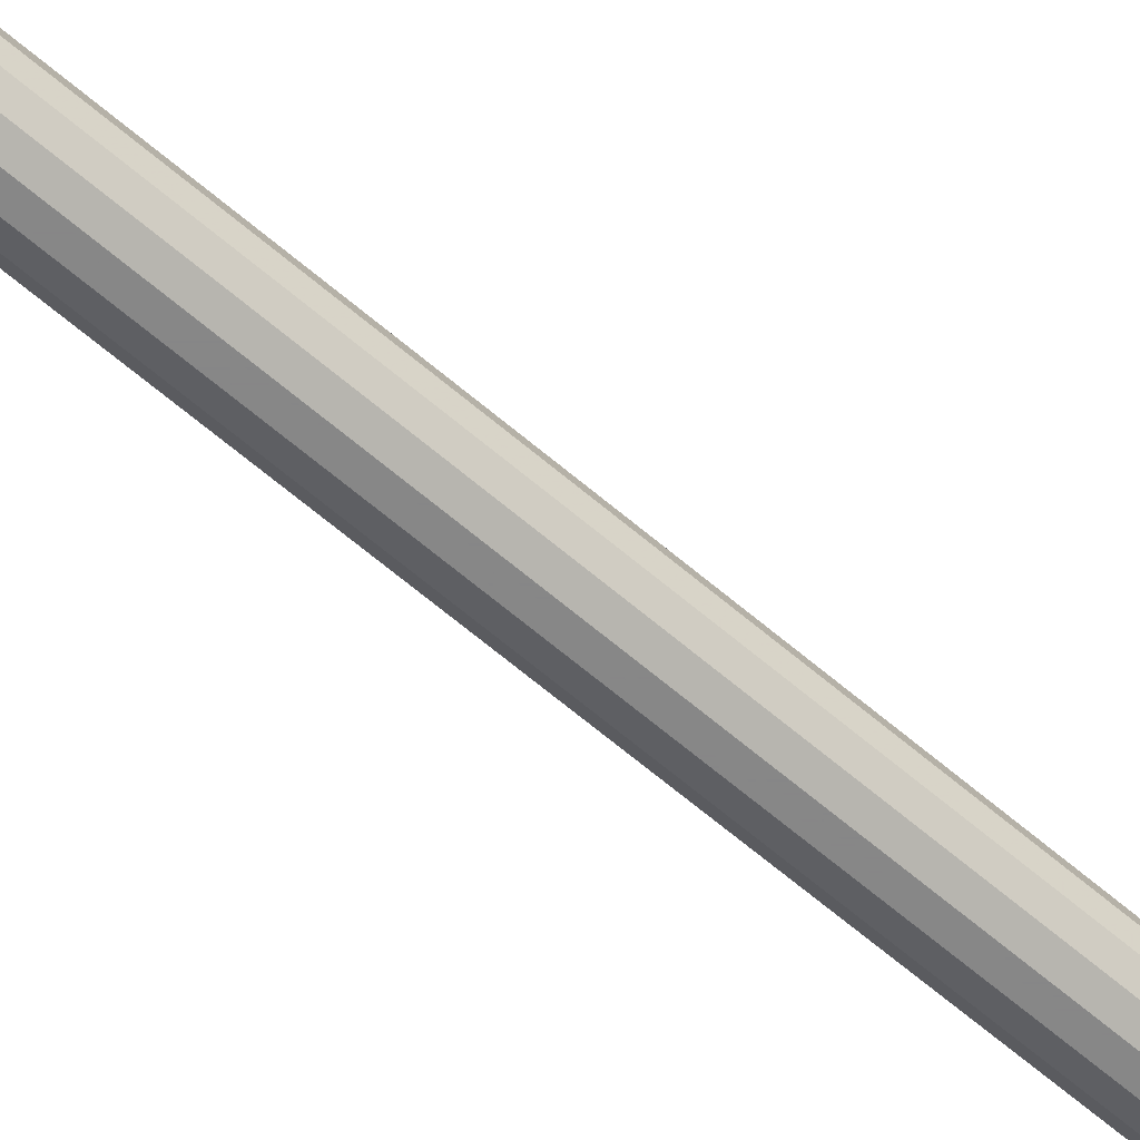
<metadata>
{"format":"obj","ext":"obj","renderer":"f3d","projection":"perspective","resolution":1024,"background":"white","views":[{"elev":-62.3,"azim":-131.3,"up":"+Z"}]}
</metadata>
<code>
v 0.09067 0.8497 0.071
v 0.1218 0.8497 0.071
v 0.1187 0.8632 0.071
v 0.1101 0.874 0.071
v 0.09759 0.88 0.071
v 0.08375 0.88 0.071
v 0.07128 0.874 0.071
v 0.06265 0.8632 0.071
v 0.05957 0.8497 0.071
v 0.06265 0.8362 0.071
v 0.07128 0.8254 0.071
v 0.08375 0.8194 0.071
v 0.09759 0.8194 0.071
v 0.1101 0.8254 0.071
v 0.1187 0.8362 0.071
v 0.1192 0.8497 0.07494
v 0.1164 0.8621 0.07494
v 0.1085 0.872 0.07494
v 0.09702 0.8775 0.07494
v 0.08432 0.8775 0.07494
v 0.07288 0.872 0.07494
v 0.06497 0.8621 0.07494
v 0.06214 0.8497 0.07494
v 0.06497 0.8373 0.07494
v 0.07288 0.8274 0.07494
v 0.08432 0.8219 0.07494
v 0.09702 0.8219 0.07494
v 0.1085 0.8274 0.07494
v 0.1164 0.8373 0.07494
v 0.09067 0.8497 0.07494
v 0.1376 0.8992 0.0292
v 0.1371 0.8872 0.0292
v 0.1448 0.8945 0.03522
v 0.1442 0.8872 0.03522
v 0.1377 0.9053 0.0292
v 0.1448 0.9015 0.03522
v 0.1374 0.9121 0.0292
v 0.1445 0.9093 0.03522
v 0.1371 0.9183 0.0292
v 0.1442 0.9164 0.03522
v 0.137 0.9225 0.0292
v 0.144 0.9213 0.03522
v 0.1346 0.9339 0.0292
v 0.1413 0.9343 0.03522
v 0.128 0.9457 0.0292
v 0.1337 0.9479 0.03522
v 0.1179 0.9563 0.0292
v 0.122 0.9601 0.03522
v 0.105 0.9639 0.0292
v 0.1072 0.9688 0.03522
v 0.09009 0.9668 0.0292
v 0.0901 0.9721 0.03522
v 0.07519 0.9637 0.0292
v 0.07296 0.9687 0.03522
v 0.06231 0.9559 0.0292
v 0.05815 0.9597 0.03522
v 0.0522 0.9452 0.0292
v 0.04652 0.9473 0.03522
v 0.04559 0.9334 0.0292
v 0.03892 0.9338 0.03522
v 0.04323 0.9225 0.0292
v 0.0362 0.9213 0.03522
v 0.04307 0.9184 0.0292
v 0.03602 0.9165 0.03522
v 0.04274 0.9123 0.0292
v 0.03565 0.9094 0.03522
v 0.04248 0.9055 0.0292
v 0.03534 0.9017 0.03522
v 0.04249 0.8995 0.0292
v 0.03535 0.8947 0.03522
v 0.04299 0.8872 0.0292
v 0.03593 0.8872 0.03522
v 0.1486 0.8919 0.04386
v 0.1479 0.8872 0.04386
v 0.1486 0.8994 0.04386
v 0.1483 0.9078 0.04386
v 0.1479 0.9154 0.04386
v 0.1477 0.9206 0.04386
v 0.1448 0.9346 0.04386
v 0.1367 0.9491 0.04386
v 0.1243 0.9621 0.04386
v 0.1084 0.9714 0.04386
v 0.0901 0.975 0.04386
v 0.07176 0.9713 0.04386
v 0.05593 0.9617 0.04386
v 0.04349 0.9485 0.04386
v 0.03536 0.934 0.04386
v 0.03245 0.9206 0.04386
v 0.03226 0.9155 0.04386
v 0.03186 0.9079 0.04386
v 0.03153 0.8996 0.04386
v 0.03154 0.8922 0.04386
v 0.03216 0.8872 0.04386
v 0.1486 0.8919 0.05342
v 0.1479 0.8872 0.05342
v 0.1486 0.8994 0.05342
v 0.1483 0.9078 0.05342
v 0.1479 0.9154 0.05342
v 0.1477 0.9206 0.05342
v 0.1448 0.9346 0.05342
v 0.1367 0.9491 0.05342
v 0.1243 0.9621 0.05342
v 0.1084 0.9714 0.05342
v 0.0901 0.975 0.05342
v 0.07176 0.9713 0.05342
v 0.05593 0.9617 0.05342
v 0.04349 0.9485 0.05342
v 0.03536 0.934 0.05342
v 0.03245 0.9206 0.05342
v 0.03226 0.9155 0.05342
v 0.03186 0.9079 0.05342
v 0.03153 0.8996 0.05342
v 0.03154 0.8922 0.05342
v 0.03216 0.8872 0.05342
v 0.1448 0.8945 0.06205
v 0.1442 0.8872 0.06205
v 0.1448 0.9015 0.06205
v 0.1445 0.9093 0.06205
v 0.1442 0.9164 0.06205
v 0.144 0.9213 0.06205
v 0.1413 0.9343 0.06205
v 0.1337 0.9479 0.06205
v 0.122 0.9601 0.06205
v 0.1072 0.9688 0.06205
v 0.0901 0.9721 0.06205
v 0.07296 0.9687 0.06205
v 0.05815 0.9597 0.06205
v 0.04652 0.9473 0.06205
v 0.03892 0.9338 0.06205
v 0.0362 0.9213 0.06205
v 0.03602 0.9165 0.06205
v 0.03565 0.9094 0.06205
v 0.03534 0.9017 0.06205
v 0.03535 0.8947 0.06205
v 0.03593 0.8872 0.06205
v 0.1376 0.8992 0.06808
v 0.1371 0.8872 0.06808
v 0.1377 0.9053 0.06808
v 0.1374 0.9121 0.06808
v 0.1371 0.9183 0.06808
v 0.137 0.9225 0.06808
v 0.1346 0.9339 0.06808
v 0.128 0.9457 0.06808
v 0.1179 0.9563 0.06808
v 0.105 0.9639 0.06808
v 0.09009 0.9668 0.06808
v 0.07519 0.9637 0.06808
v 0.06231 0.9559 0.06808
v 0.0522 0.9452 0.06808
v 0.04559 0.9334 0.06808
v 0.04323 0.9225 0.06808
v 0.04307 0.9184 0.06808
v 0.04274 0.9123 0.06808
v 0.04248 0.9055 0.06808
v 0.04249 0.8995 0.06808
v 0.04299 0.8872 0.06808
v 0.1266 0.907 0.0292
v 0.05596 0.9067 0.0292
v 0.1273 0.9131 0.0292
v 0.0552 0.9129 0.0292
v 0.1269 0.9192 0.0292
v 0.1256 0.9251 0.0292
v 0.1233 0.9306 0.0292
v 0.05548 0.919 0.0292
v 0.1201 0.9358 0.0292
v 0.116 0.9403 0.0292
v 0.1112 0.9442 0.0292
v 0.1057 0.9471 0.0292
v 0.05677 0.9248 0.0292
v 0.09999 0.9491 0.0292
v 0.06216 0.9355 0.0292
v 0.05901 0.9304 0.0292
v 0.09405 0.9501 0.0292
v 0.08804 0.9501 0.0292
v 0.0821 0.949 0.0292
v 0.07637 0.947 0.0292
v 0.07096 0.944 0.0292
v 0.06616 0.9401 0.0292
v 0.1266 0.907 0.06808
v 0.05596 0.9067 0.06808
v 0.1273 0.9131 0.06808
v 0.0552 0.9129 0.06808
v 0.1269 0.9192 0.06808
v 0.1256 0.9251 0.06808
v 0.1233 0.9306 0.06808
v 0.05548 0.919 0.06808
v 0.1201 0.9358 0.06808
v 0.116 0.9403 0.06808
v 0.1112 0.9442 0.06808
v 0.1057 0.9471 0.06808
v 0.05677 0.9248 0.06808
v 0.09999 0.9491 0.06808
v 0.06216 0.9355 0.06808
v 0.05901 0.9304 0.06808
v 0.09405 0.9501 0.06808
v 0.08804 0.9501 0.06808
v 0.0821 0.949 0.06808
v 0.07637 0.947 0.06808
v 0.07983 0.9482 0.06808
v 0.07096 0.944 0.06808
v 0.06616 0.9401 0.06808
v 0.09027 0.025 0.04843
v 0.1057 0.025 0.04843
v 0.1042 0.025 0.04174
v 0.09989 0.025 0.03638
v 0.0937 0.025 0.0334
v 0.08684 0.025 0.0334
v 0.08066 0.025 0.03638
v 0.07638 0.025 0.04174
v 0.07485 0.025 0.04843
v 0.07638 0.025 0.05513
v 0.08066 0.025 0.06049
v 0.08684 0.025 0.06347
v 0.0937 0.025 0.06347
v 0.09989 0.025 0.06049
v 0.1042 0.025 0.05513
v 0.1057 0.7197 0.04843
v 0.1042 0.7197 0.04174
v 0.09989 0.7197 0.03638
v 0.0937 0.7197 0.0334
v 0.08684 0.7197 0.0334
v 0.08066 0.7197 0.03638
v 0.07638 0.7197 0.04174
v 0.07485 0.7197 0.04843
v 0.07638 0.7197 0.05513
v 0.08066 0.7197 0.06049
v 0.08684 0.7197 0.06347
v 0.0937 0.7197 0.06347
v 0.09989 0.7197 0.06049
v 0.1042 0.7197 0.05513
v 0.09027 0.7197 0.04843
v 0.1415 0.8882 0.025
v 0.03857 0.8882 0.025
v 0.03156 0.8786 0.025
v 0.03157 0.8422 0.025
v 0.04166 0.8157 0.025
v 0.04829 0.7201 0.025
v 0.1311 0.7201 0.025
v 0.1378 0.8157 0.025
v 0.1479 0.8422 0.025
v 0.1479 0.8786 0.025
v 0.1451 0.8882 0.03441
v 0.03499 0.8882 0.03441
v 0.02749 0.8786 0.03441
v 0.02749 0.8422 0.03441
v 0.03829 0.8157 0.03441
v 0.04539 0.7201 0.03441
v 0.134 0.7201 0.03441
v 0.1411 0.8157 0.03441
v 0.1519 0.8422 0.03441
v 0.1519 0.8786 0.03441
v 0.1473 0.8882 0.04382
v 0.0328 0.8882 0.04382
v 0.025 0.8786 0.04382
v 0.02501 0.8422 0.04382
v 0.03624 0.8157 0.04382
v 0.04361 0.7201 0.04382
v 0.1358 0.7201 0.04382
v 0.1432 0.8157 0.04382
v 0.1544 0.8422 0.04382
v 0.1544 0.8786 0.04382
v 0.1473 0.8882 0.05323
v 0.0328 0.8882 0.05323
v 0.025 0.8786 0.05323
v 0.02501 0.8422 0.05323
v 0.03624 0.8157 0.05323
v 0.04361 0.7201 0.05323
v 0.1358 0.7201 0.05323
v 0.1432 0.8157 0.05323
v 0.1544 0.8422 0.05323
v 0.1544 0.8786 0.05323
v 0.1451 0.8882 0.06264
v 0.03499 0.8882 0.06264
v 0.02749 0.8786 0.06264
v 0.02749 0.8422 0.06264
v 0.03829 0.8157 0.06264
v 0.04539 0.7201 0.06264
v 0.134 0.7201 0.06264
v 0.1411 0.8157 0.06264
v 0.1519 0.8422 0.06264
v 0.1519 0.8786 0.06264
v 0.1415 0.8882 0.07205
v 0.03857 0.8882 0.07205
v 0.03156 0.8786 0.07205
v 0.03157 0.8422 0.07205
v 0.04166 0.8157 0.07205
v 0.04829 0.7201 0.07205
v 0.1311 0.7201 0.07205
v 0.1378 0.8157 0.07205
v 0.1479 0.8422 0.07205
v 0.1479 0.8786 0.07205
v 0.08062 0.8274 0.07466
v 0.08725 0.8257 0.07466
v 0.09201 0.8731 0.07466
v 0.09864 0.8715 0.07466
v 0.08136 0.8292 0.08402
v 0.08744 0.8277 0.08402
v 0.09182 0.8712 0.08402
v 0.0979 0.8696 0.08402
v 0.08062 0.8274 0.08213
v 0.08725 0.8257 0.08213
v 0.09864 0.8715 0.08213
v 0.09201 0.8731 0.08213
v 0.05445 0.9062 0.04752
v 0.1279 0.9062 0.04752
v 0.1279 0.9294 0.04752
v 0.1124 0.9458 0.04752
v 0.09026 0.9526 0.04752
v 0.06669 0.9437 0.04752
v 0.05447 0.925 0.04752
v 0.05445 0.9062 0.0491
v 0.1279 0.9062 0.0491
v 0.1279 0.9294 0.0491
v 0.1124 0.9458 0.0491
v 0.09026 0.9526 0.0491
v 0.06669 0.9437 0.0491
v 0.05447 0.925 0.0491
v 0.1052 0.9062 0.04546
v 0.1029 0.9098 0.04546
v 0.09973 0.9127 0.04546
v 0.09594 0.9148 0.04546
v 0.09441 0.9152 0.04546
v 0.09275 0.9155 0.04546
v 0.09195 0.9158 0.04546
v 0.09196 0.9348 0.04546
v 0.09636 0.9346 0.04546
v 0.09044 0.9447 0.04546
v 0.08338 0.9352 0.04546
v 0.08747 0.935 0.04546
v 0.08747 0.9158 0.04546
v 0.08331 0.9147 0.04546
v 0.07955 0.9126 0.04546
v 0.07646 0.9097 0.04546
v 0.07419 0.906 0.04546
v 0.1052 0.9062 0.05105
v 0.1029 0.9098 0.05105
v 0.09973 0.9127 0.05105
v 0.09594 0.9148 0.05105
v 0.09441 0.9152 0.05105
v 0.09275 0.9155 0.05105
v 0.09195 0.9158 0.05105
v 0.09196 0.9348 0.05105
v 0.09636 0.9346 0.05105
v 0.09044 0.9447 0.05105
v 0.08338 0.9352 0.05105
v 0.08747 0.935 0.05105
v 0.08747 0.9158 0.05105
v 0.08331 0.9147 0.05105
v 0.07955 0.9126 0.05105
v 0.07646 0.9097 0.05105
v 0.07419 0.906 0.05105
v 0.1256 0.8427 0.07201
v 0.1433 0.8427 0.07201
v 0.1256 0.8796 0.07201
v 0.1433 0.8796 0.07201
v 0.1256 0.8427 0.07334
v 0.1433 0.8427 0.07334
v 0.1256 0.8796 0.07334
v 0.1433 0.8796 0.07334
v 0.09017 0.9062 0.07207
v 0.09017 0.9278 0.07028
v 0.08254 0.9261 0.07028
v 0.07608 0.9215 0.07028
v 0.07175 0.9145 0.07028
v 0.07119 0.9062 0.07028
v 0.1091 0.9062 0.07028
v 0.1086 0.9145 0.07028
v 0.1043 0.9215 0.07028
v 0.09779 0.9261 0.07028
v 0.09017 0.9461 0.06518
v 0.07608 0.943 0.06518
v 0.06413 0.9344 0.06518
v 0.05615 0.9215 0.06518
v 0.05509 0.9062 0.06518
v 0.1252 0.9062 0.06518
v 0.1242 0.9215 0.06518
v 0.1162 0.9344 0.06518
v 0.1043 0.943 0.06518
v 0.09017 0.9538 0.06116
v 0.07334 0.9502 0.06116
v 0.05908 0.9399 0.06116
v 0.04954 0.9244 0.06116
v 0.04829 0.9062 0.06116
v 0.132 0.9062 0.06116
v 0.1308 0.9244 0.06116
v 0.1213 0.9399 0.06116
v 0.107 0.9502 0.06116
v 0.09017 0.9062 0.06116
v 0.09017 0.9062 0.02505
v 0.09017 0.9278 0.02684
v 0.08254 0.9261 0.02684
v 0.07608 0.9215 0.02684
v 0.07175 0.9145 0.02684
v 0.07119 0.9062 0.02684
v 0.1091 0.9062 0.02684
v 0.1086 0.9145 0.02684
v 0.1043 0.9215 0.02684
v 0.09779 0.9261 0.02684
v 0.09017 0.9461 0.03194
v 0.07608 0.943 0.03194
v 0.06413 0.9344 0.03194
v 0.05615 0.9215 0.03194
v 0.05509 0.9062 0.03194
v 0.1252 0.9062 0.03194
v 0.1242 0.9215 0.03194
v 0.1162 0.9344 0.03194
v 0.1043 0.943 0.03194
v 0.09017 0.9538 0.03596
v 0.07334 0.9502 0.03596
v 0.05908 0.9399 0.03596
v 0.04954 0.9244 0.03596
v 0.04829 0.9062 0.03596
v 0.132 0.9062 0.03596
v 0.1308 0.9244 0.03596
v 0.1213 0.9399 0.03596
v 0.107 0.9502 0.03596
v 0.09017 0.9062 0.03596
f 1 3 2
f 1 4 3
f 1 5 4
f 1 6 5
f 1 7 6
f 1 8 7
f 1 9 8
f 1 10 9
f 1 11 10
f 1 12 11
f 1 13 12
f 1 14 13
f 1 15 14
f 1 2 15
f 2 17 16
f 2 3 17
f 3 18 17
f 3 4 18
f 4 19 18
f 4 5 19
f 5 20 19
f 5 6 20
f 6 21 20
f 6 7 21
f 7 22 21
f 7 8 22
f 8 23 22
f 8 9 23
f 9 24 23
f 9 10 24
f 10 25 24
f 10 11 25
f 11 26 25
f 11 12 26
f 12 27 26
f 12 13 27
f 13 28 27
f 13 14 28
f 14 29 28
f 14 15 29
f 15 16 29
f 15 2 16
f 30 16 17
f 30 17 18
f 30 18 19
f 30 19 20
f 30 20 21
f 30 21 22
f 30 22 23
f 30 23 24
f 30 24 25
f 30 25 26
f 30 26 27
f 30 27 28
f 30 28 29
f 30 29 16
f 32 31 33
f 32 33 34
f 31 35 36
f 31 36 33
f 35 37 38
f 35 38 36
f 37 39 40
f 37 40 38
f 39 41 42
f 39 42 40
f 41 43 44
f 41 44 42
f 43 45 46
f 43 46 44
f 45 47 48
f 45 48 46
f 47 49 50
f 47 50 48
f 49 51 52
f 49 52 50
f 51 53 54
f 51 54 52
f 53 55 56
f 53 56 54
f 55 57 58
f 55 58 56
f 57 59 60
f 57 60 58
f 59 61 62
f 59 62 60
f 61 63 64
f 61 64 62
f 63 65 66
f 63 66 64
f 65 67 68
f 65 68 66
f 67 69 70
f 67 70 68
f 69 71 72
f 69 72 70
f 71 32 34
f 71 34 72
f 34 33 73
f 34 73 74
f 33 36 75
f 33 75 73
f 36 38 76
f 36 76 75
f 38 40 77
f 38 77 76
f 40 42 78
f 40 78 77
f 42 44 79
f 42 79 78
f 44 46 80
f 44 80 79
f 46 48 81
f 46 81 80
f 48 50 82
f 48 82 81
f 50 52 83
f 50 83 82
f 52 54 84
f 52 84 83
f 54 56 85
f 54 85 84
f 56 58 86
f 56 86 85
f 58 60 87
f 58 87 86
f 60 62 88
f 60 88 87
f 62 64 89
f 62 89 88
f 64 66 90
f 64 90 89
f 66 68 91
f 66 91 90
f 68 70 92
f 68 92 91
f 70 72 93
f 70 93 92
f 72 34 74
f 72 74 93
f 74 73 94
f 74 94 95
f 73 75 96
f 73 96 94
f 75 76 97
f 75 97 96
f 76 77 98
f 76 98 97
f 77 78 99
f 77 99 98
f 78 79 100
f 78 100 99
f 79 80 101
f 79 101 100
f 80 81 102
f 80 102 101
f 81 82 103
f 81 103 102
f 82 83 104
f 82 104 103
f 83 84 105
f 83 105 104
f 84 85 106
f 84 106 105
f 85 86 107
f 85 107 106
f 86 87 108
f 86 108 107
f 87 88 109
f 87 109 108
f 88 89 110
f 88 110 109
f 89 90 111
f 89 111 110
f 90 91 112
f 90 112 111
f 91 92 113
f 91 113 112
f 92 93 114
f 92 114 113
f 93 74 95
f 93 95 114
f 95 94 115
f 95 115 116
f 94 96 117
f 94 117 115
f 96 97 118
f 96 118 117
f 97 98 119
f 97 119 118
f 98 99 120
f 98 120 119
f 99 100 121
f 99 121 120
f 100 101 122
f 100 122 121
f 101 102 123
f 101 123 122
f 102 103 124
f 102 124 123
f 103 104 125
f 103 125 124
f 104 105 126
f 104 126 125
f 105 106 127
f 105 127 126
f 106 107 128
f 106 128 127
f 107 108 129
f 107 129 128
f 108 109 130
f 108 130 129
f 109 110 131
f 109 131 130
f 110 111 132
f 110 132 131
f 111 112 133
f 111 133 132
f 112 113 134
f 112 134 133
f 113 114 135
f 113 135 134
f 114 95 116
f 114 116 135
f 116 115 136
f 116 136 137
f 115 117 138
f 115 138 136
f 117 118 139
f 117 139 138
f 118 119 140
f 118 140 139
f 119 120 141
f 119 141 140
f 120 121 142
f 120 142 141
f 121 122 143
f 121 143 142
f 122 123 144
f 122 144 143
f 123 124 145
f 123 145 144
f 124 125 146
f 124 146 145
f 125 126 147
f 125 147 146
f 126 127 148
f 126 148 147
f 127 128 149
f 127 149 148
f 128 129 150
f 128 150 149
f 129 130 151
f 129 151 150
f 130 131 152
f 130 152 151
f 131 132 153
f 131 153 152
f 132 133 154
f 132 154 153
f 133 134 155
f 133 155 154
f 134 135 156
f 134 156 155
f 135 116 137
f 135 137 156
f 71 31 32
f 71 35 31
f 69 35 71
f 67 35 69
f 55 47 57
f 55 49 47
f 53 49 55
f 51 49 53
f 156 137 136
f 156 136 138
f 155 156 138
f 154 155 138
f 148 149 144
f 148 144 145
f 147 148 145
f 146 147 145
f 35 67 157
f 37 35 157
f 157 67 158
f 67 65 158
f 37 157 39
f 65 160 158
f 39 157 159
f 160 65 63
f 39 159 41
f 63 164 160
f 41 159 161
f 41 161 43
f 43 161 162
f 43 162 163
f 43 163 45
f 63 169 164
f 45 163 165
f 45 165 166
f 45 166 47
f 47 166 167
f 47 167 168
f 169 63 61
f 169 61 59
f 47 168 170
f 59 178 171
f 178 59 57
f 169 59 172
f 59 171 172
f 47 170 173
f 57 47 174
f 47 173 174
f 57 174 175
f 57 175 176
f 57 176 177
f 57 177 178
f 154 138 179
f 138 139 179
f 153 154 180
f 154 179 180
f 179 139 140
f 179 140 181
f 183 181 140
f 153 182 152
f 180 182 153
f 183 140 141
f 183 141 142
f 184 183 142
f 185 184 142
f 185 142 143
f 191 152 186
f 182 186 152
f 187 185 143
f 188 187 143
f 188 143 144
f 189 188 144
f 190 189 144
f 152 191 151
f 151 191 150
f 190 144 192
f 201 150 193
f 150 201 149
f 194 193 150
f 191 194 150
f 195 192 144
f 144 149 196
f 196 195 144
f 197 196 149
f 199 149 198
f 149 199 197
f 200 198 149
f 201 200 149
f 179 157 158
f 158 180 179
f 180 158 160
f 157 179 159
f 181 159 179
f 159 181 183
f 160 182 180
f 159 183 161
f 182 160 164
f 161 184 162
f 161 183 184
f 185 163 162
f 162 184 185
f 169 191 164
f 186 164 191
f 164 186 182
f 163 187 165
f 163 185 187
f 188 166 165
f 165 187 188
f 166 189 167
f 166 188 189
f 190 168 167
f 167 189 190
f 168 190 170
f 192 170 190
f 178 201 171
f 193 171 201
f 194 172 171
f 172 194 169
f 171 193 194
f 169 194 191
f 170 195 173
f 170 192 195
f 196 174 173
f 173 195 196
f 175 174 197
f 174 196 197
f 175 199 176
f 198 176 199
f 197 199 175
f 200 177 176
f 176 198 200
f 201 178 177
f 177 200 201
f 202 204 203
f 202 205 204
f 202 206 205
f 202 207 206
f 202 208 207
f 202 209 208
f 202 210 209
f 202 211 210
f 202 212 211
f 202 213 212
f 202 214 213
f 202 215 214
f 202 216 215
f 202 203 216
f 203 218 217
f 203 204 218
f 204 219 218
f 204 205 219
f 205 220 219
f 205 206 220
f 206 221 220
f 206 207 221
f 207 222 221
f 207 208 222
f 208 223 222
f 208 209 223
f 209 224 223
f 209 210 224
f 210 225 224
f 210 211 225
f 211 226 225
f 211 212 226
f 212 227 226
f 212 213 227
f 213 228 227
f 213 214 228
f 214 229 228
f 214 215 229
f 215 230 229
f 215 216 230
f 216 217 230
f 216 203 217
f 231 217 218
f 231 218 219
f 231 220 219
f 231 220 221
f 231 221 222
f 231 222 223
f 231 223 224
f 231 224 225
f 231 225 226
f 231 226 227
f 231 227 228
f 231 228 229
f 231 229 230
f 231 217 230
f 232 233 243
f 232 243 242
f 233 234 244
f 233 244 243
f 234 235 245
f 234 245 244
f 235 236 246
f 235 246 245
f 236 237 247
f 236 247 246
f 237 238 248
f 237 248 247
f 238 239 249
f 238 249 248
f 239 240 250
f 239 250 249
f 240 241 251
f 240 251 250
f 241 232 242
f 241 242 251
f 242 243 253
f 242 253 252
f 243 244 254
f 243 254 253
f 244 245 255
f 244 255 254
f 245 246 256
f 245 256 255
f 246 247 257
f 246 257 256
f 247 248 258
f 247 258 257
f 248 249 259
f 248 259 258
f 249 250 260
f 249 260 259
f 250 251 261
f 250 261 260
f 251 242 252
f 251 252 261
f 252 253 263
f 252 263 262
f 253 254 264
f 253 264 263
f 254 255 265
f 254 265 264
f 255 256 266
f 255 266 265
f 256 257 267
f 256 267 266
f 257 258 268
f 257 268 267
f 258 259 269
f 258 269 268
f 259 260 270
f 259 270 269
f 260 261 271
f 260 271 270
f 261 252 262
f 261 262 271
f 262 263 273
f 262 273 272
f 263 264 274
f 263 274 273
f 264 265 275
f 264 275 274
f 265 266 276
f 265 276 275
f 266 267 277
f 266 277 276
f 267 268 278
f 267 278 277
f 268 269 279
f 268 279 278
f 269 270 280
f 269 280 279
f 270 271 281
f 270 281 280
f 271 262 272
f 271 272 281
f 272 273 283
f 272 283 282
f 273 274 284
f 273 284 283
f 274 275 285
f 274 285 284
f 275 276 286
f 275 286 285
f 276 277 287
f 276 287 286
f 277 278 288
f 277 288 287
f 278 279 289
f 278 289 288
f 279 280 290
f 279 290 289
f 280 281 291
f 280 291 290
f 281 272 282
f 281 282 291
f 237 239 238
f 236 239 237
f 235 239 236
f 235 240 239
f 234 240 235
f 234 241 240
f 233 241 234
f 232 241 233
f 287 288 289
f 286 287 289
f 285 286 289
f 285 289 290
f 284 285 290
f 284 290 291
f 283 284 291
f 282 283 291
f 292 294 295
f 295 293 292
f 296 297 299
f 299 298 296
f 292 293 301
f 301 300 292
f 300 301 297
f 297 296 300
f 293 295 302
f 302 301 293
f 301 302 299
f 299 297 301
f 295 294 303
f 303 302 295
f 302 303 298
f 298 299 302
f 294 292 300
f 300 303 294
f 303 300 296
f 296 298 303
f 304 305 312
f 304 312 311
f 305 306 313
f 305 313 312
f 306 307 314
f 306 314 313
f 307 308 315
f 307 315 314
f 308 309 316
f 308 316 315
f 309 310 317
f 309 317 316
f 310 304 311
f 310 311 317
f 310 305 304
f 309 305 310
f 308 305 309
f 307 305 308
f 307 306 305
f 317 311 312
f 316 317 312
f 315 316 312
f 314 315 312
f 314 312 313
f 318 319 336
f 318 336 335
f 319 320 337
f 319 337 336
f 320 321 338
f 320 338 337
f 321 322 339
f 321 339 338
f 322 323 340
f 322 340 339
f 323 324 341
f 323 341 340
f 324 325 342
f 324 342 341
f 325 326 343
f 325 343 342
f 326 327 344
f 326 344 343
f 327 328 345
f 327 345 344
f 328 329 346
f 328 346 345
f 329 330 347
f 329 347 346
f 330 331 348
f 330 348 347
f 331 332 349
f 331 349 348
f 332 333 350
f 332 350 349
f 333 334 351
f 333 351 350
f 334 318 335
f 334 335 351
f 327 329 328
f 325 327 326
f 325 329 327
f 334 319 318
f 333 319 334
f 332 319 333
f 331 319 332
f 331 320 319
f 331 321 320
f 330 321 331
f 330 322 321
f 330 323 322
f 330 324 323
f 325 330 329
f 324 330 325
f 344 345 346
f 342 343 344
f 342 344 346
f 351 335 336
f 350 351 336
f 349 350 336
f 348 349 336
f 348 336 337
f 348 337 338
f 347 348 338
f 347 338 339
f 347 339 340
f 347 340 341
f 342 346 347
f 341 342 347
f 352 354 355
f 355 353 352
f 356 357 359
f 359 358 356
f 352 353 357
f 357 356 352
f 353 355 359
f 359 357 353
f 355 354 358
f 358 359 355
f 354 352 356
f 356 358 354
f 360 361 362
f 360 362 363
f 360 363 364
f 360 364 365
f 360 366 367
f 360 367 368
f 360 368 369
f 360 369 361
f 361 370 371
f 361 371 362
f 362 371 372
f 362 372 363
f 363 372 373
f 363 373 364
f 364 373 374
f 364 374 365
f 366 375 376
f 366 376 367
f 367 376 377
f 367 377 368
f 368 377 378
f 368 378 369
f 369 378 370
f 369 370 361
f 370 379 380
f 370 380 371
f 371 380 381
f 371 381 372
f 372 381 382
f 372 382 373
f 373 382 383
f 373 383 374
f 375 384 385
f 375 385 376
f 376 385 386
f 376 386 377
f 377 386 387
f 377 387 378
f 378 387 379
f 378 379 370
f 388 379 380
f 388 380 381
f 388 382 381
f 388 383 382
f 388 385 384
f 388 385 386
f 388 387 386
f 388 379 387
f 390 389 391
f 391 389 392
f 392 389 393
f 393 389 394
f 395 389 396
f 396 389 397
f 397 389 398
f 398 389 390
f 399 390 400
f 400 390 391
f 400 391 401
f 401 391 392
f 401 392 402
f 402 392 393
f 402 393 403
f 403 393 394
f 404 395 405
f 405 395 396
f 405 396 406
f 406 396 397
f 406 397 407
f 407 397 398
f 407 398 399
f 399 398 390
f 408 399 409
f 409 399 400
f 409 400 410
f 410 400 401
f 410 401 411
f 411 401 402
f 411 402 412
f 412 402 403
f 413 404 414
f 414 404 405
f 414 405 415
f 415 405 406
f 415 406 416
f 416 406 407
f 416 407 408
f 408 407 399
f 409 408 417
f 410 409 417
f 411 410 417
f 412 411 417
f 414 417 413
f 415 414 417
f 416 415 417
f 408 416 417

</code>
